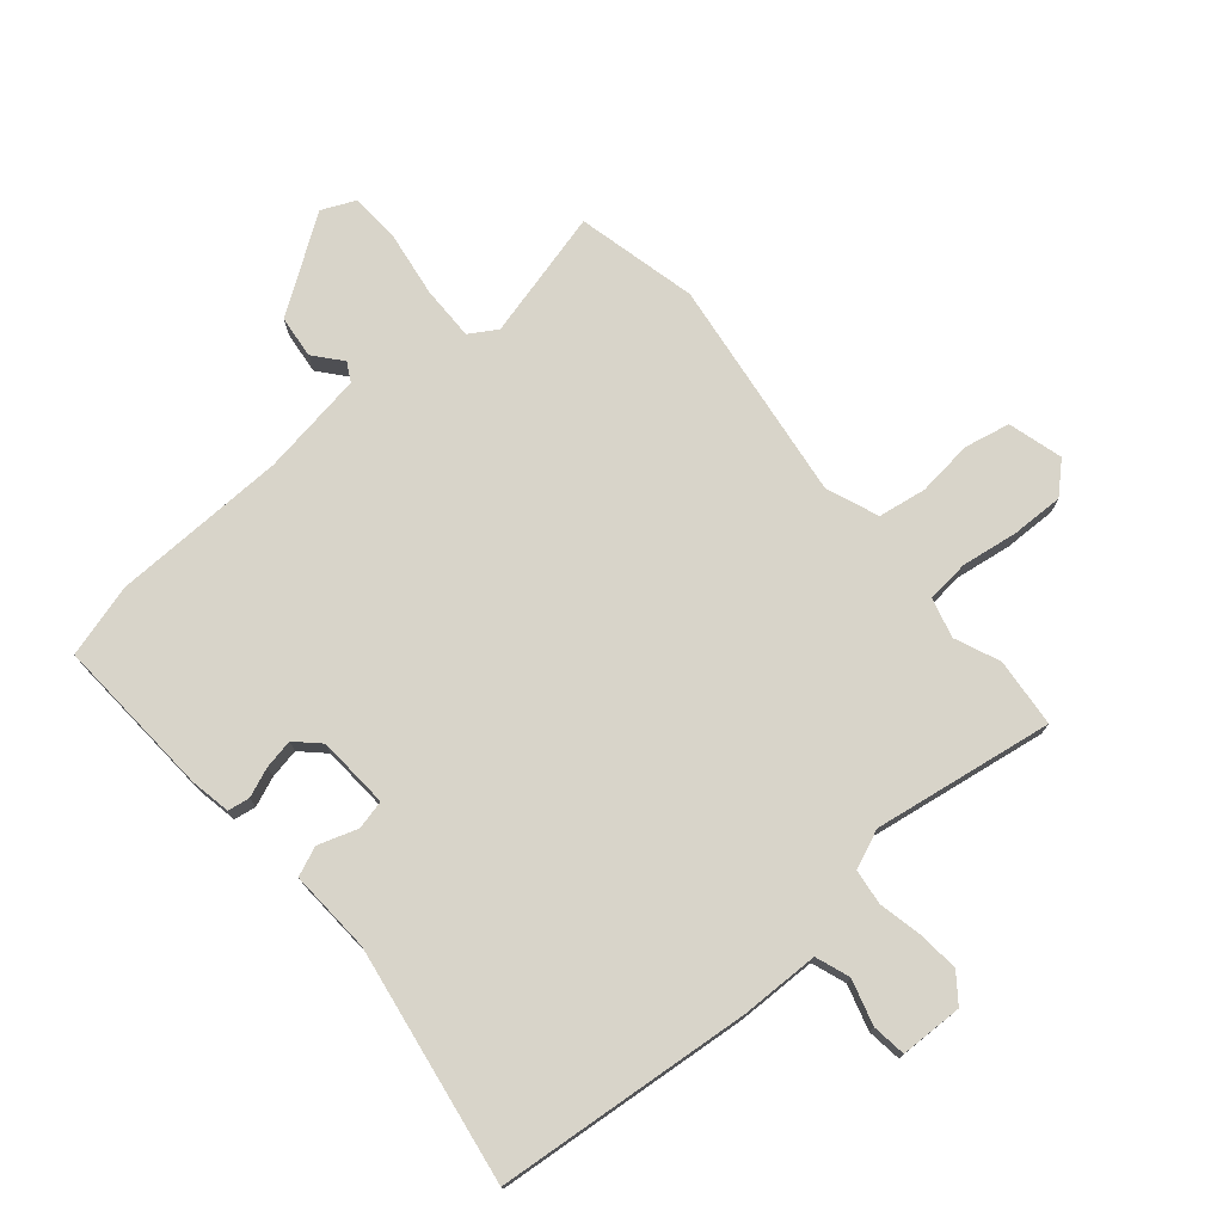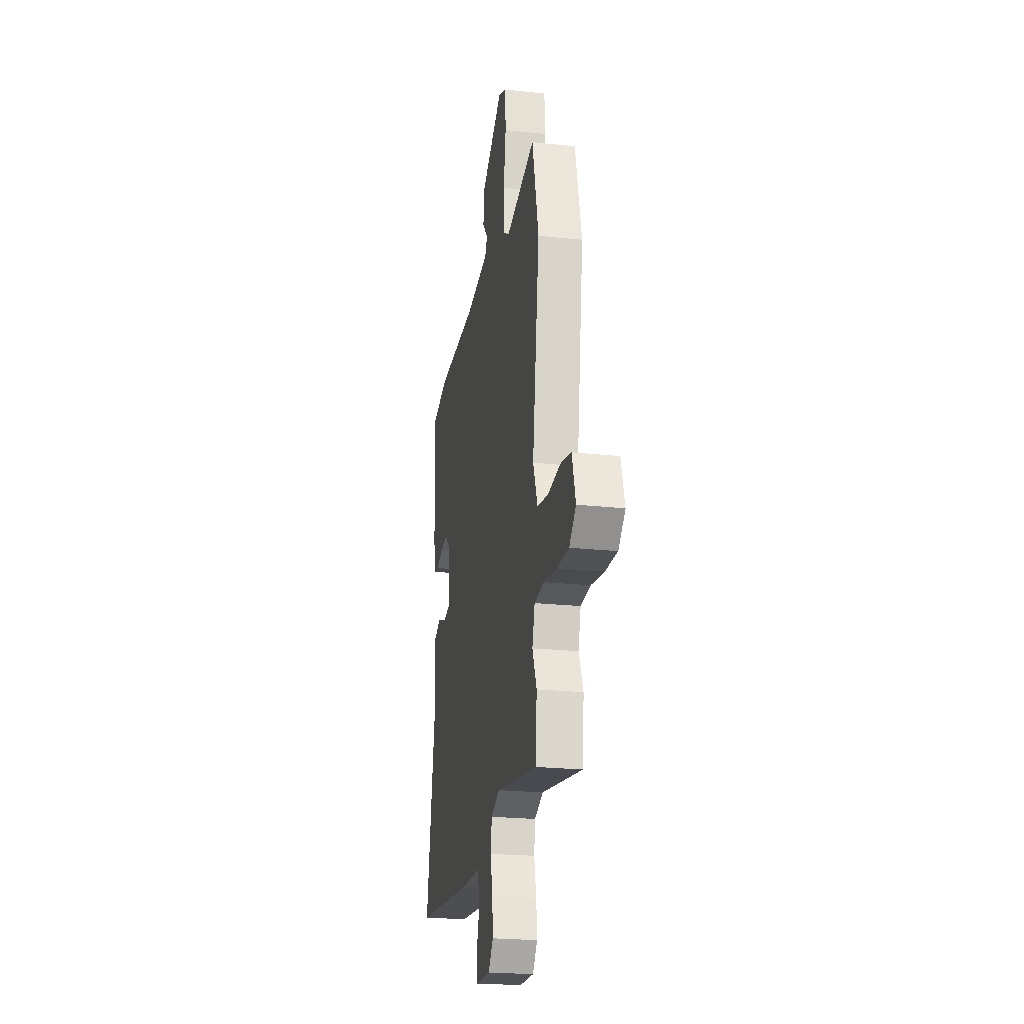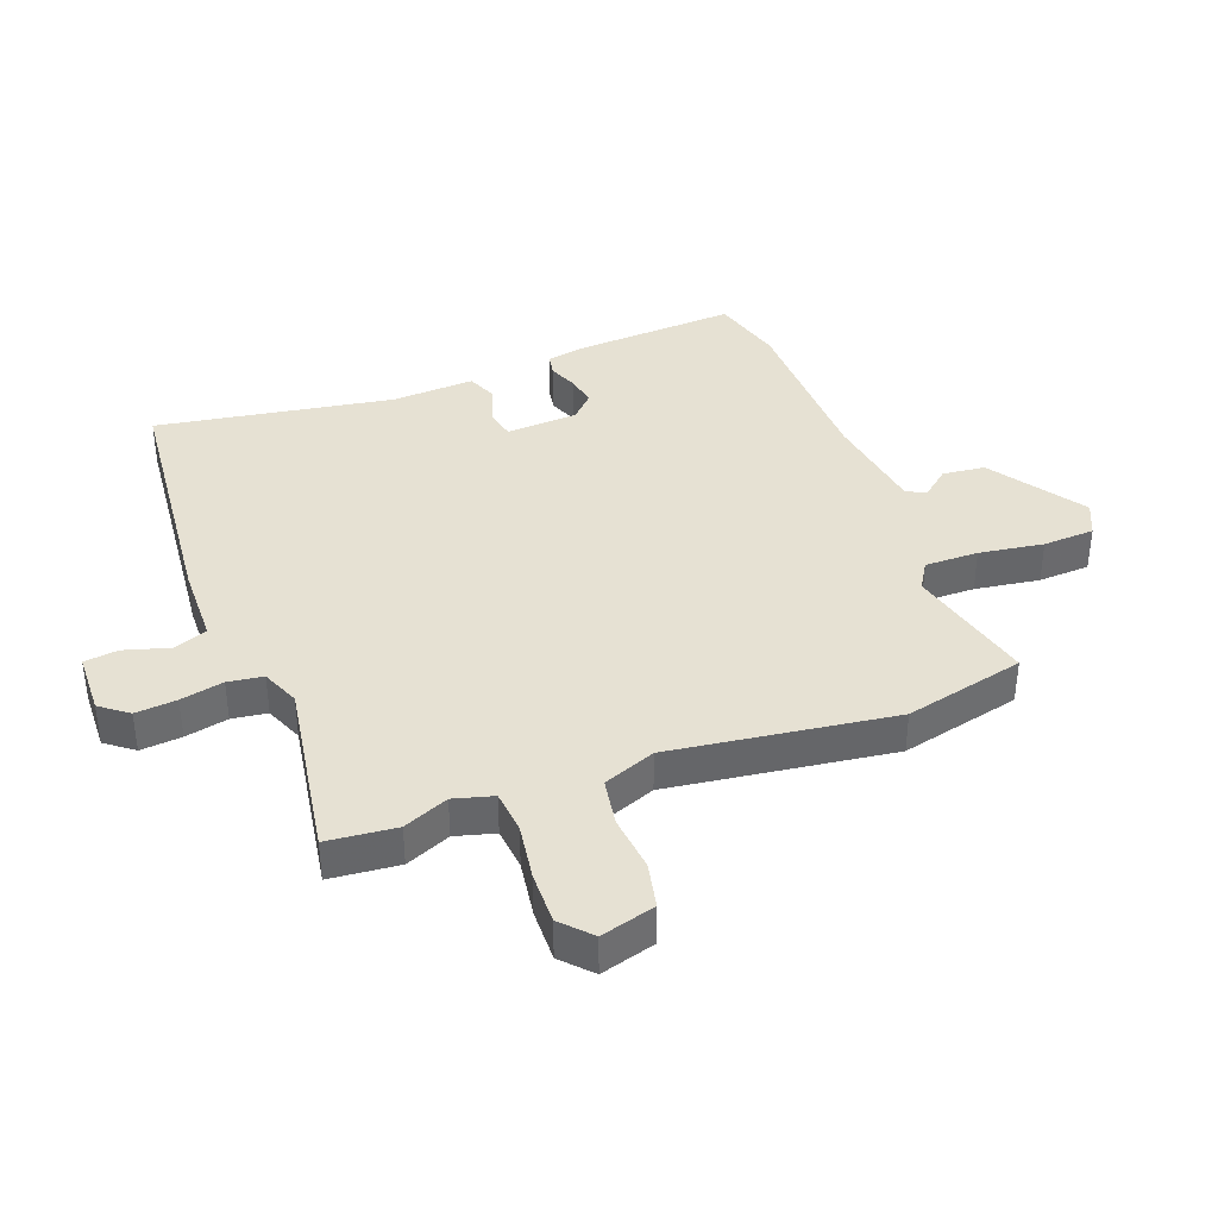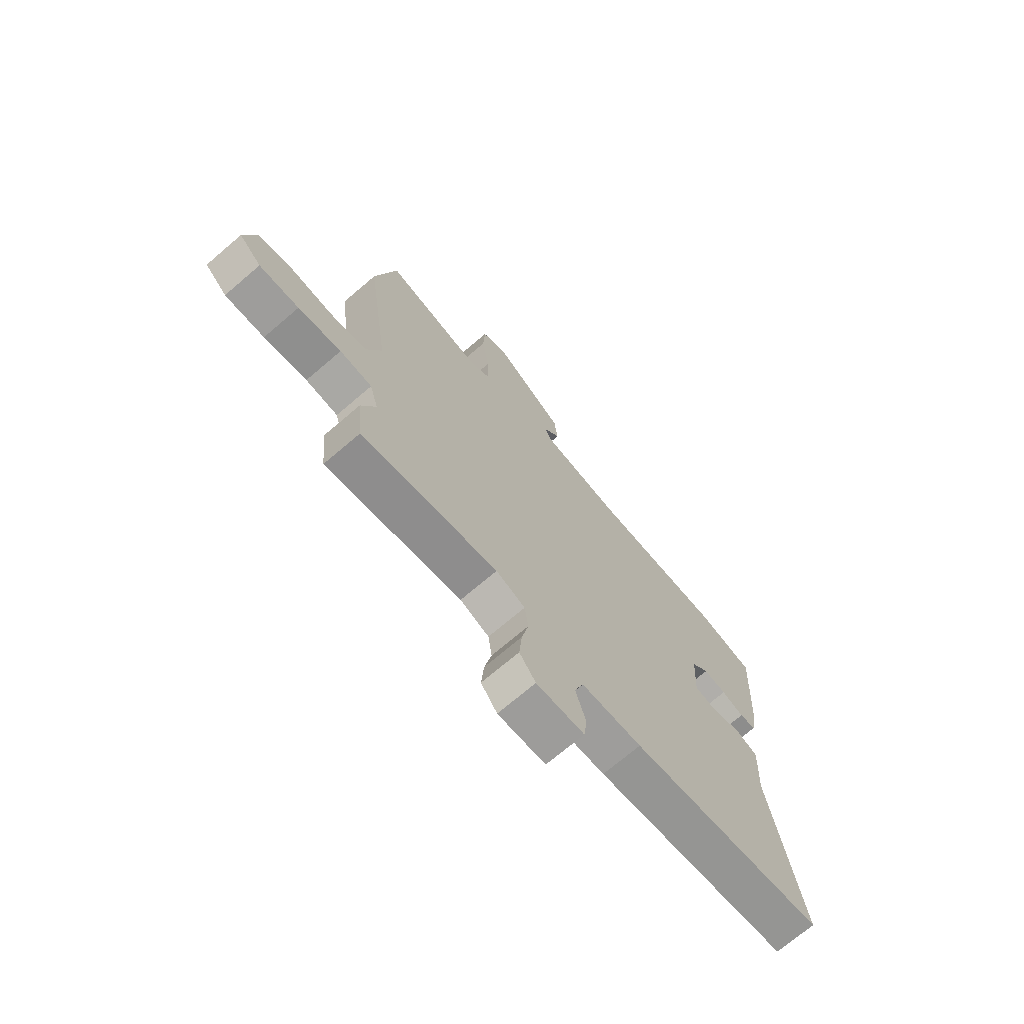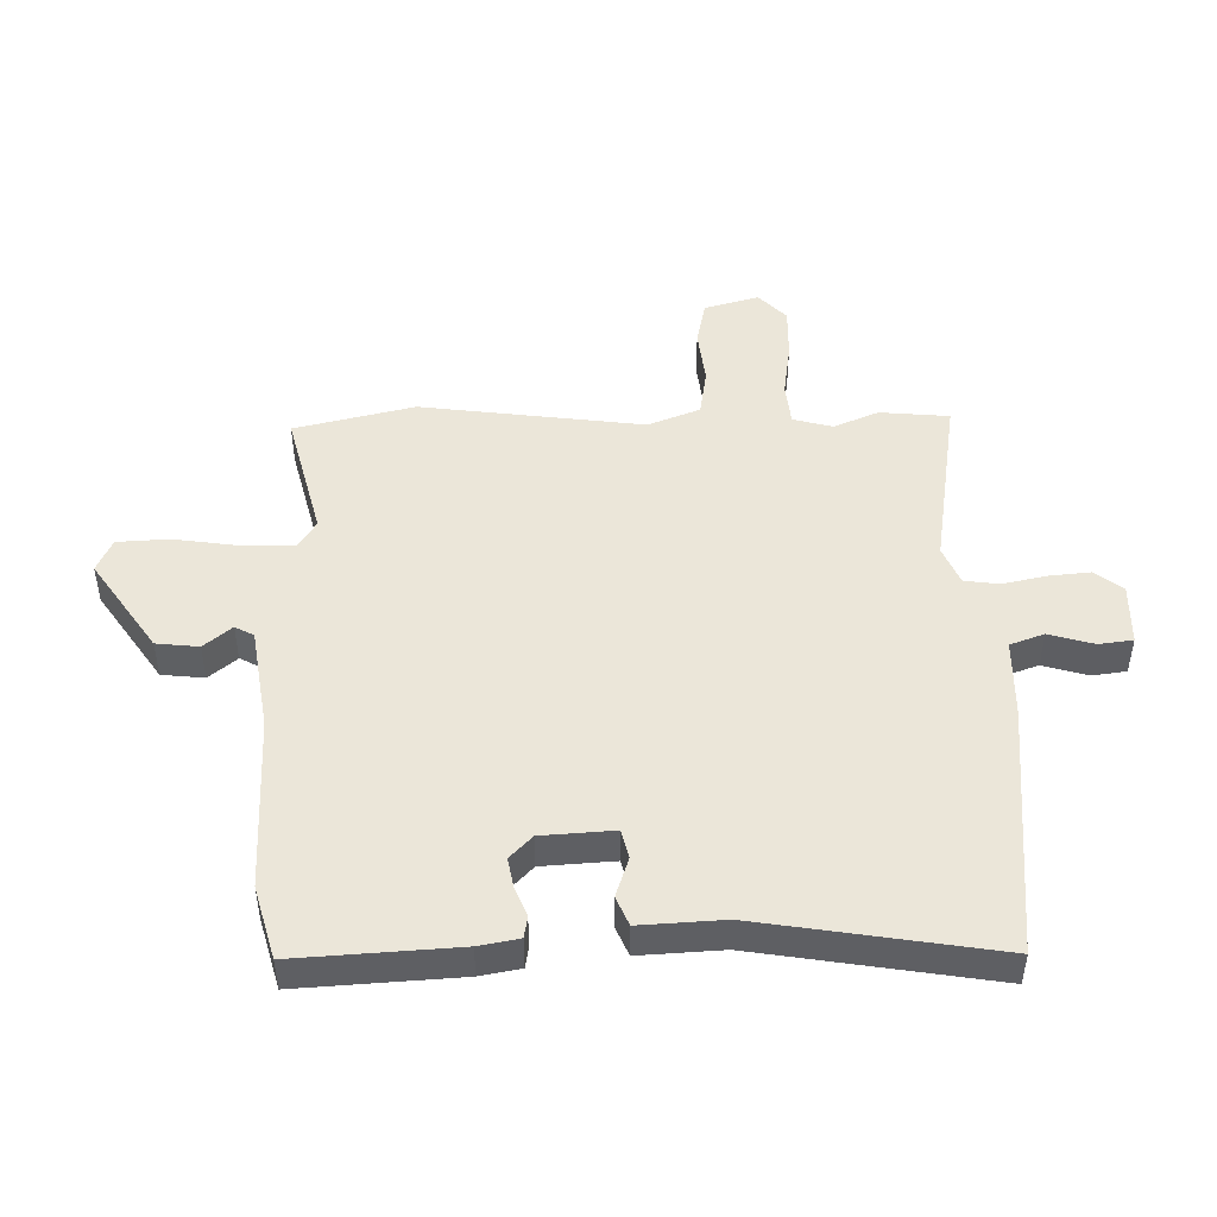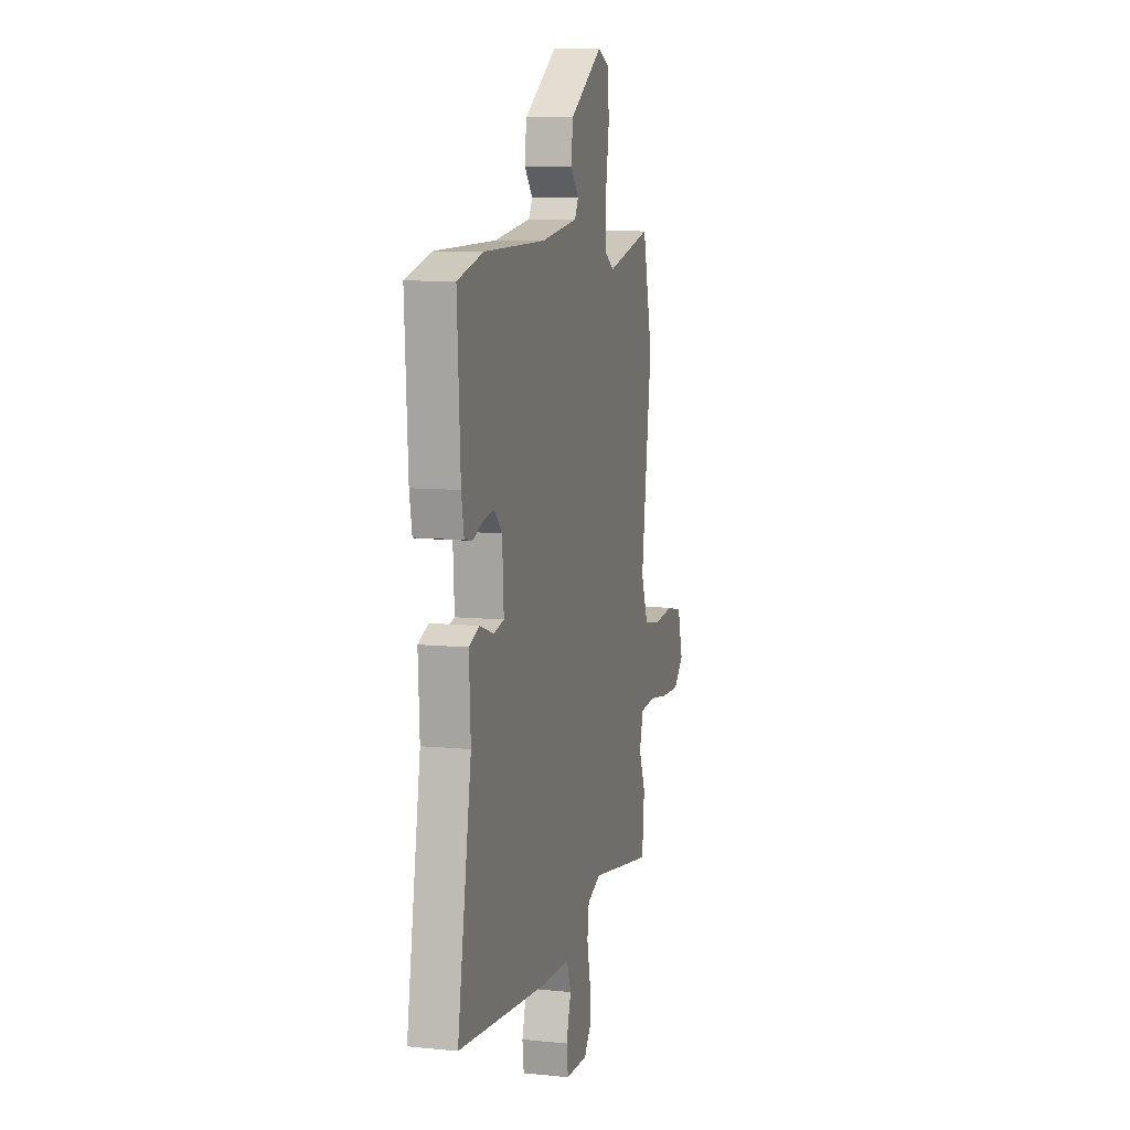
<metadata>
{"format":"obj","ext":"obj","renderer":"f3d","projection":"perspective","resolution":1024,"background":"white","views":[{"elev":75.1,"azim":139.5,"up":"+Y"},{"elev":-22.6,"azim":-100.6,"up":"+Z"},{"elev":38.6,"azim":-110.6,"up":"+Y"},{"elev":-71.3,"azim":-49.4,"up":"+Z"},{"elev":47.5,"azim":88.7,"up":"+Y"},{"elev":8.8,"azim":105.1,"up":"+Z"}]}
</metadata>
<code>
v 0.406 0.07 0.526
v 0.526 0.07 0.493
v 0.511 0.07 0.228
v 0.499 0.07 0.162
v 0.463 0.07 0.156
v 0.415 0.07 0.175
v 0.366 0.07 0.184
v 0.328 0.07 0.147
v 0.321 0.07 0.028
v 0.369 0.07 0.017
v 0.434 0.07 0.039
v 0.482 0.07 0.019
v 0.475 0.07 -0.118
v 0.54 0.07 -0.507
v 0.121 0.07 -0.548
v -0.009 0.07 -0.551
v -0.029 0.07 -0.607
v -0.007 0.07 -0.681
v -0.014 0.07 -0.737
v -0.117 0.07 -0.74
v -0.152 0.07 -0.694
v -0.146 0.07 -0.626
v -0.131 0.07 -0.555
v -0.139 0.07 -0.497
v -0.202 0.07 -0.471
v -0.498 0.07 -0.519
v -0.509 0.07 -0.405
v -0.478 0.07 -0.331
v -0.496 0.07 -0.266
v -0.566 0.07 -0.259
v -0.659 0.07 -0.273
v -0.745 0.07 -0.275
v -0.793 0.07 -0.23
v -0.768 0.07 -0.14
v -0.693 0.07 -0.124
v -0.601 0.07 -0.134
v -0.522 0.07 -0.121
v -0.489 0.07 -0.035
v -0.539 0.07 0.332
v -0.493 0.07 0.53
v -0.281 0.07 0.477
v -0.236 0.07 0.505
v -0.237 0.07 0.593
v -0.253 0.07 0.699
v -0.249 0.07 0.784
v -0.194 0.07 0.809
v -0.04 0.07 0.705
v -0.032 0.07 0.635
v -0.07 0.07 0.589
v -0.053 0.07 0.558
v 0.118 0.07 0.532
v 0.406 0 0.526
v 0.526 0 0.493
v 0.511 0 0.228
v 0.499 0 0.162
v 0.463 0 0.156
v 0.415 0 0.175
v 0.366 0 0.184
v 0.328 0 0.147
v 0.321 0 0.028
v 0.369 0 0.017
v 0.434 0 0.039
v 0.482 0 0.019
v 0.475 0 -0.118
v 0.54 0 -0.507
v 0.121 0 -0.548
v -0.009 0 -0.551
v -0.029 0 -0.607
v -0.007 0 -0.681
v -0.014 0 -0.737
v -0.117 0 -0.74
v -0.152 0 -0.694
v -0.146 0 -0.626
v -0.131 0 -0.555
v -0.139 0 -0.497
v -0.202 0 -0.471
v -0.498 0 -0.519
v -0.509 0 -0.405
v -0.478 0 -0.331
v -0.496 0 -0.266
v -0.566 0 -0.259
v -0.659 0 -0.273
v -0.745 0 -0.275
v -0.793 0 -0.23
v -0.768 0 -0.14
v -0.693 0 -0.124
v -0.601 0 -0.134
v -0.522 0 -0.121
v -0.489 0 -0.035
v -0.539 0 0.332
v -0.493 0 0.53
v -0.281 0 0.477
v -0.236 0 0.505
v -0.237 0 0.593
v -0.253 0 0.699
v -0.249 0 0.784
v -0.194 0 0.809
v -0.04 0 0.705
v -0.032 0 0.635
v -0.07 0 0.589
v -0.053 0 0.558
v 0.118 0 0.532
f 47 48 49
f 46 47 49
f 45 46 49
f 44 45 49
f 43 44 49
f 42 43 49 50
f 41 42 50 51
f 38 39 40 41
f 51 1 2
f 41 51 2
f 38 41 2
f 37 38 2
f 34 35 36
f 33 34 36
f 32 33 36
f 31 32 36
f 30 31 36
f 29 30 36 37
f 25 26 27 28
f 29 37 2
f 28 29 2
f 25 28 2
f 24 25 2
f 21 22 23
f 20 21 23
f 19 20 23
f 18 19 23
f 17 18 23
f 16 17 23 24
f 15 16 24
f 14 15 24
f 13 14 24
f 12 13 24
f 11 12 24
f 10 11 24
f 4 5 6
f 3 4 6
f 2 3 6
f 2 6 7
f 9 10 24
f 8 9 24
f 8 24 2
f 2 7 8
f 100 99 98
f 100 98 97
f 100 97 96
f 100 96 95
f 100 95 94
f 101 100 94 93
f 102 101 93 92
f 92 91 90 89
f 53 52 102
f 53 102 92
f 53 92 89
f 53 89 88
f 87 86 85
f 87 85 84
f 87 84 83
f 87 83 82
f 87 82 81
f 88 87 81 80
f 79 78 77 76
f 53 88 80
f 53 80 79
f 53 79 76
f 53 76 75
f 74 73 72
f 74 72 71
f 74 71 70
f 74 70 69
f 74 69 68
f 75 74 68 67
f 75 67 66
f 75 66 65
f 75 65 64
f 75 64 63
f 75 63 62
f 75 62 61
f 57 56 55
f 57 55 54
f 57 54 53
f 58 57 53
f 75 61 60
f 75 60 59
f 53 75 59
f 59 58 53
f 1 52 53 2
f 2 53 54 3
f 3 54 55 4
f 4 55 56 5
f 5 56 57 6
f 6 57 58 7
f 7 58 59 8
f 8 59 60 9
f 9 60 61 10
f 10 61 62 11
f 11 62 63 12
f 12 63 64 13
f 13 64 65 14
f 14 65 66 15
f 15 66 67 16
f 16 67 68 17
f 17 68 69 18
f 18 69 70 19
f 19 70 71 20
f 20 71 72 21
f 21 72 73 22
f 22 73 74 23
f 23 74 75 24
f 24 75 76 25
f 25 76 77 26
f 26 77 78 27
f 27 78 79 28
f 28 79 80 29
f 29 80 81 30
f 30 81 82 31
f 31 82 83 32
f 32 83 84 33
f 33 84 85 34
f 34 85 86 35
f 35 86 87 36
f 36 87 88 37
f 37 88 89 38
f 38 89 90 39
f 39 90 91 40
f 40 91 92 41
f 41 92 93 42
f 42 93 94 43
f 43 94 95 44
f 44 95 96 45
f 45 96 97 46
f 46 97 98 47
f 47 98 99 48
f 48 99 100 49
f 49 100 101 50
f 50 101 102 51
f 51 102 52 1

</code>
